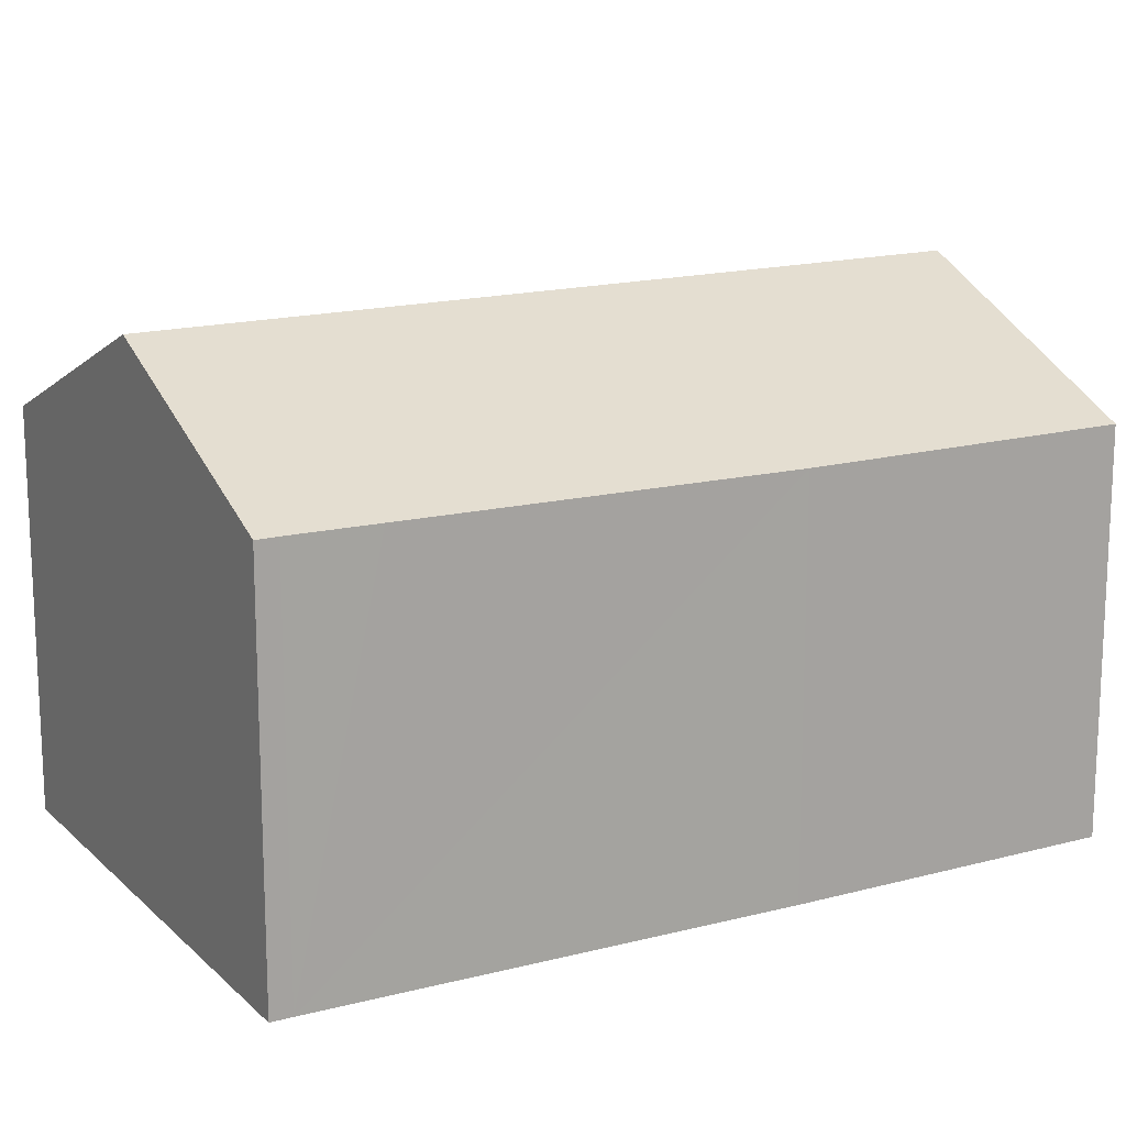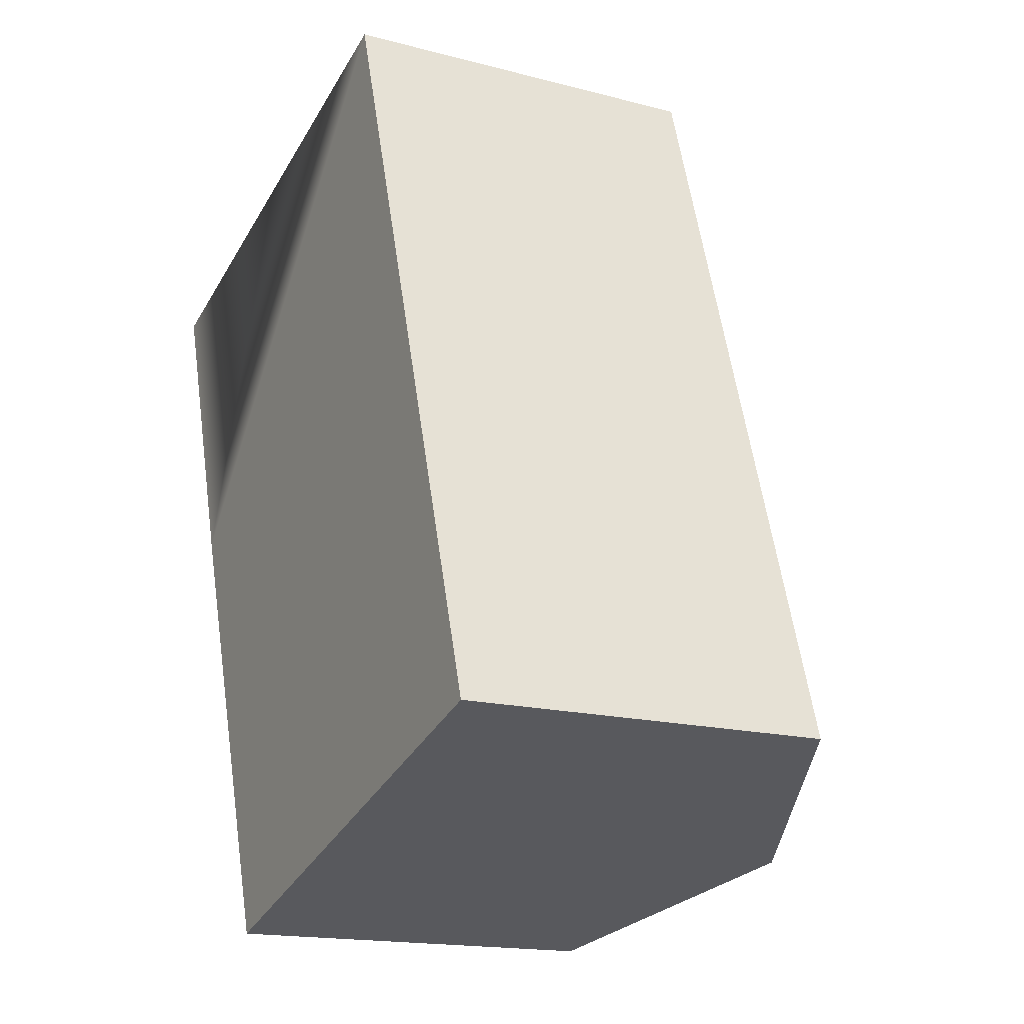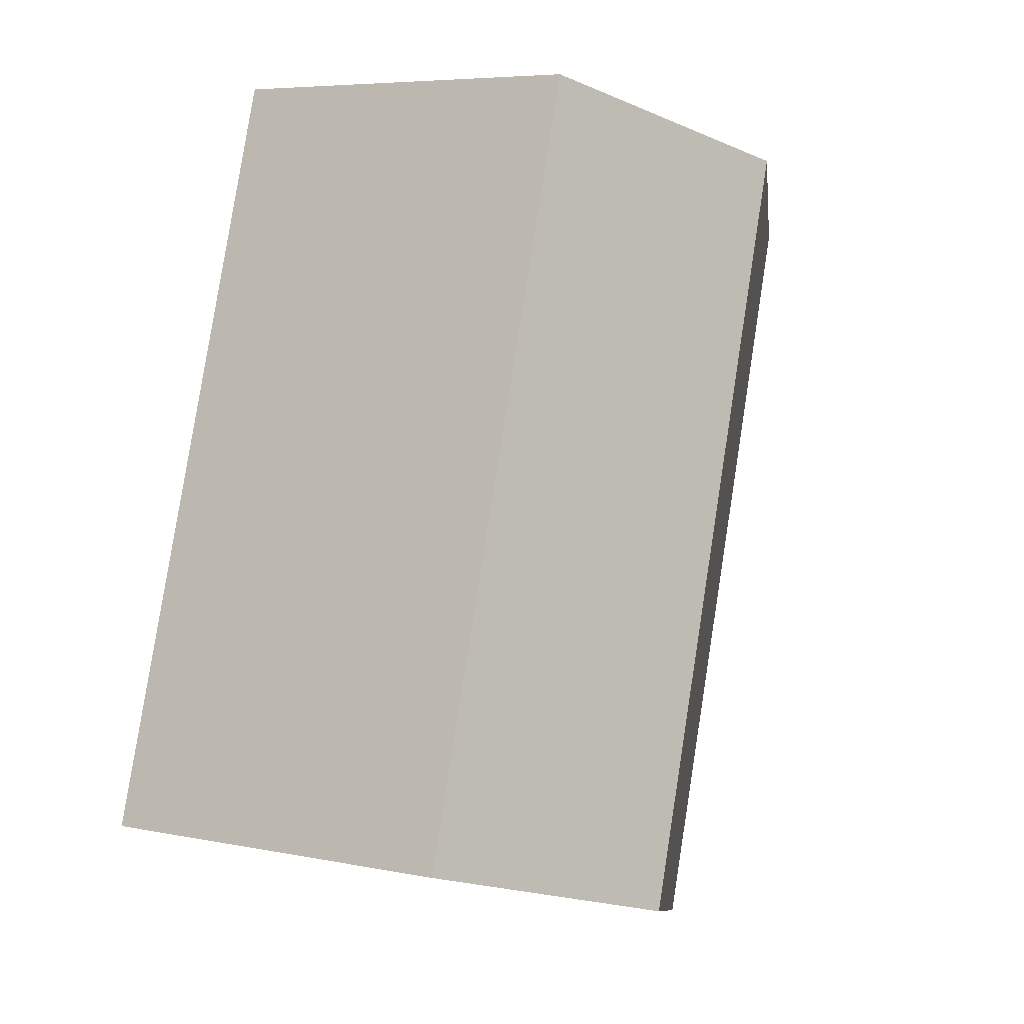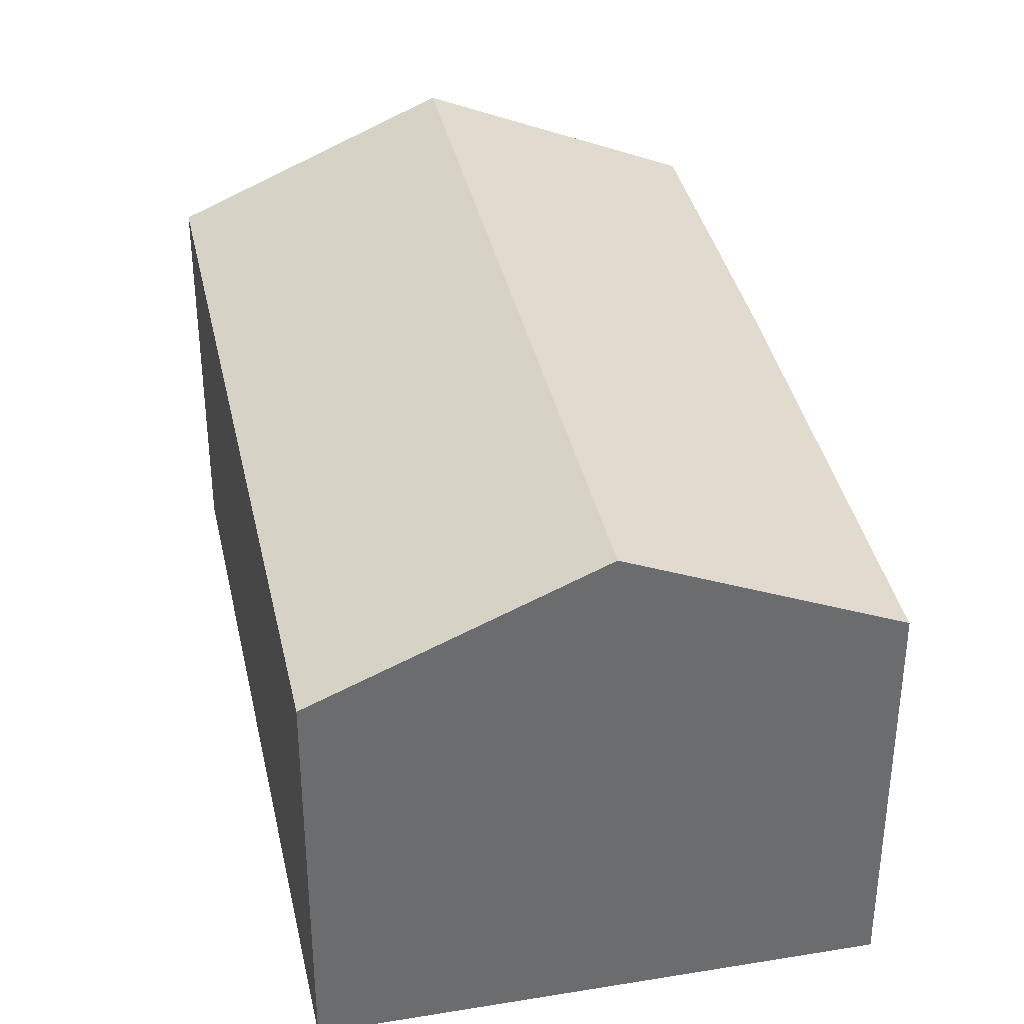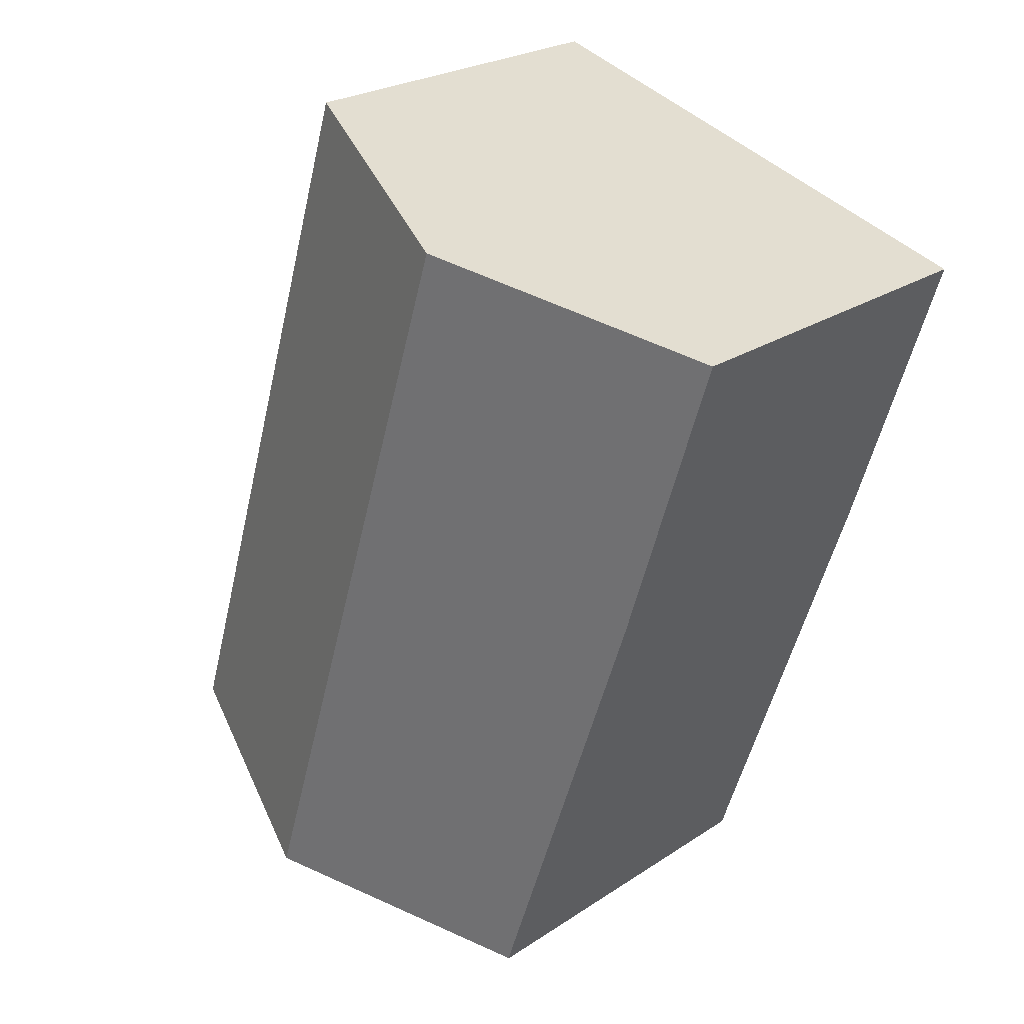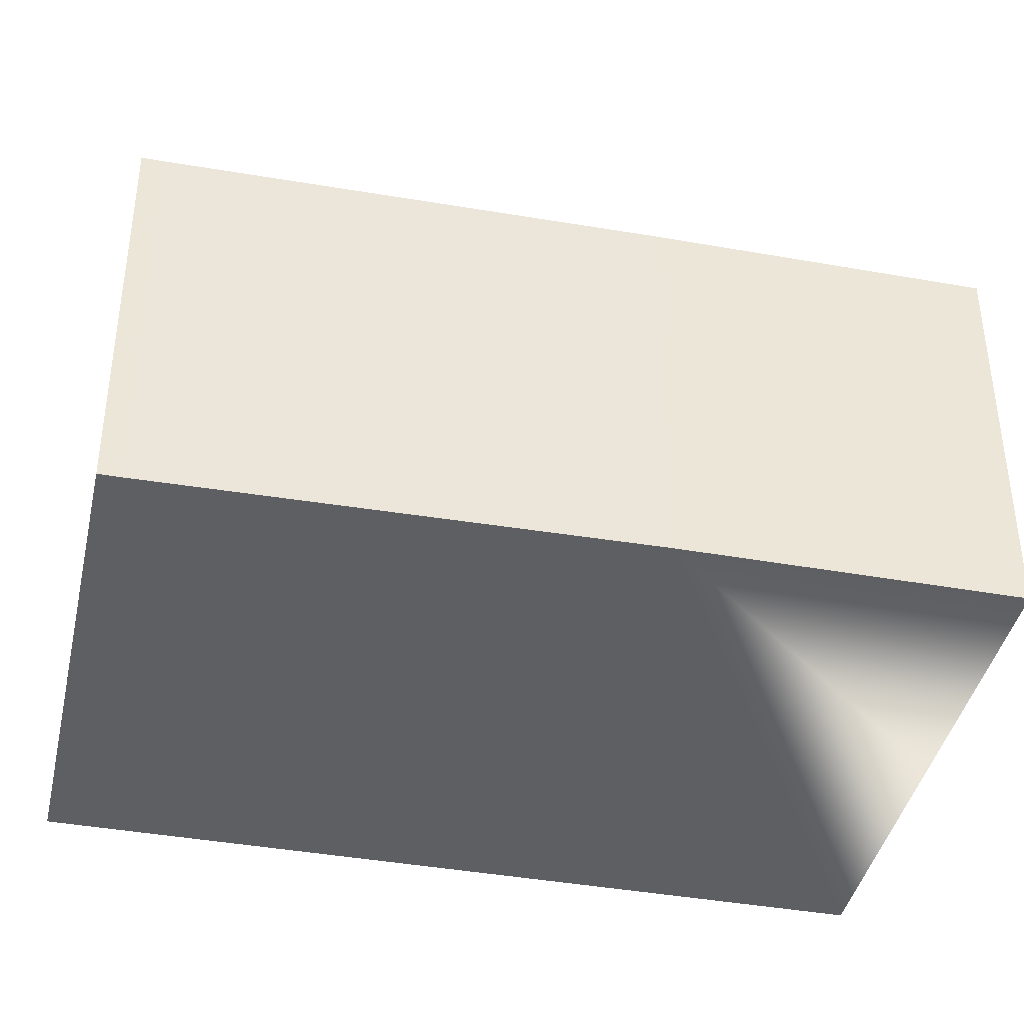
<metadata>
{"format":"obj","ext":"obj","renderer":"f3d","projection":"perspective","resolution":1024,"background":"white","views":[{"elev":16.2,"azim":-136.6,"up":"+Y"},{"elev":-16.8,"azim":62.1,"up":"+Z"},{"elev":6.3,"azim":121.1,"up":"+Z"},{"elev":36.9,"azim":150.6,"up":"+Y"},{"elev":24.3,"azim":-137.4,"up":"+Z"},{"elev":-40.7,"azim":-119.7,"up":"+Y"}]}
</metadata>
<code>
v  4.519 8.88 1.415
v  1.71 6.873 -5.462
v  0 6.873 4.208e-16
v  8.826 8.88 -12.34
v  3.859 6.927 -11.9
v  4.345 6.94 -13.35
v  4.458 6.94 -13.71
v  5.477 7.392 -13.39
v  13.35 6.873 -10.93
v  9.038 6.873 2.83
v  4.458 8.396e-16 -13.71
v  5.477 8.201e-16 -13.39
v  8.826 7.559e-16 -12.34
v  13.35 6.692e-16 -10.93
v  4.345 8.175e-16 -13.35
v  1.71 3.345e-16 -5.462
v  3.859 7.285e-16 -11.9
v  0 0 0
v  9.038 -1.733e-16 2.83
v  4.519 -8.664e-17 1.415
g defaultobject
f 1 2 3
f 2 1 4
f 2 4 5
f 5 4 6
f 6 4 7
f 7 4 8
f 9 1 10
f 1 9 4
f 8 11 7
f 11 8 4
f 11 4 9
f 11 9 12
f 12 9 13
f 13 9 14
f 11 6 7
f 6 11 15
f 15 5 6
f 5 15 2
f 2 15 16
f 16 15 17
f 16 3 2
f 3 16 18
f 18 1 3
f 1 18 10
f 10 18 19
f 19 18 20
f 19 9 10
f 9 19 14
f 16 20 18
f 20 16 19
f 19 16 14
f 14 16 17
f 14 17 15
f 14 15 13
f 13 15 11
f 13 11 12

</code>
